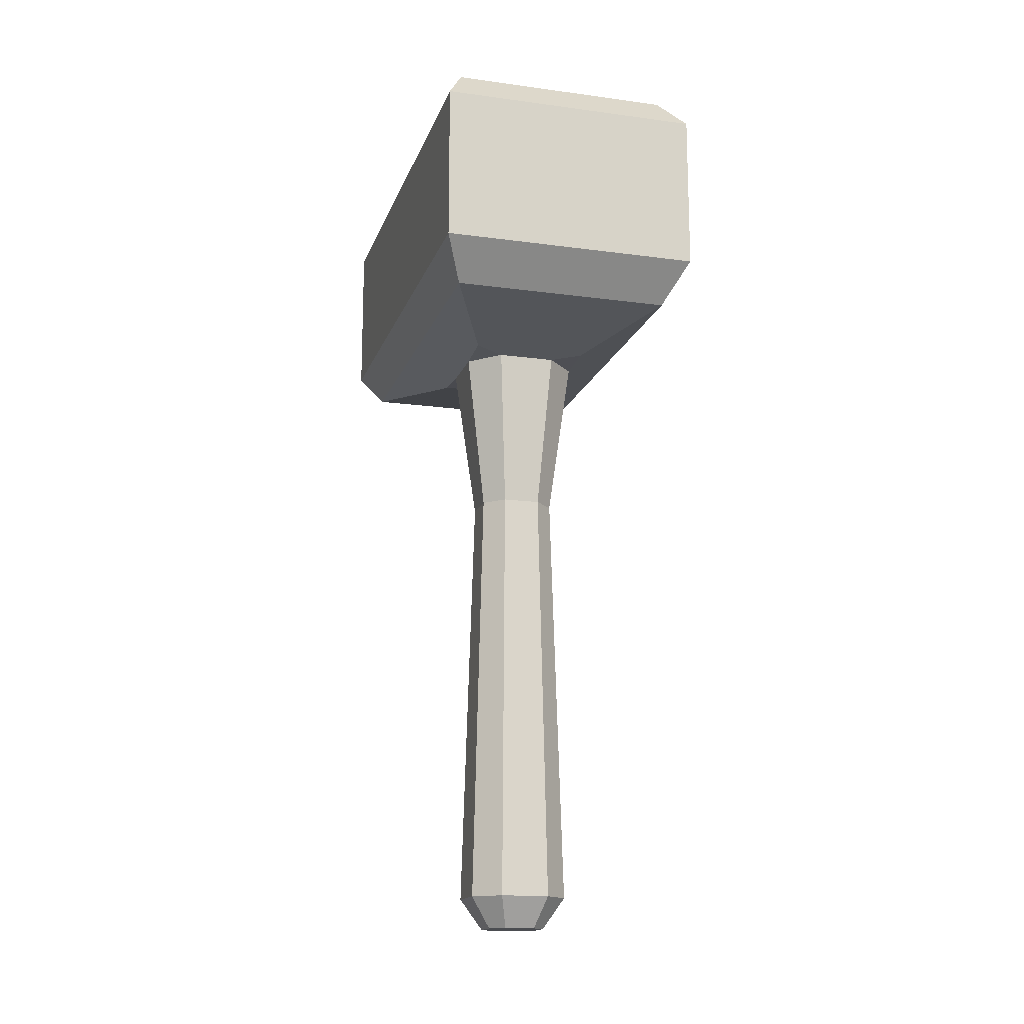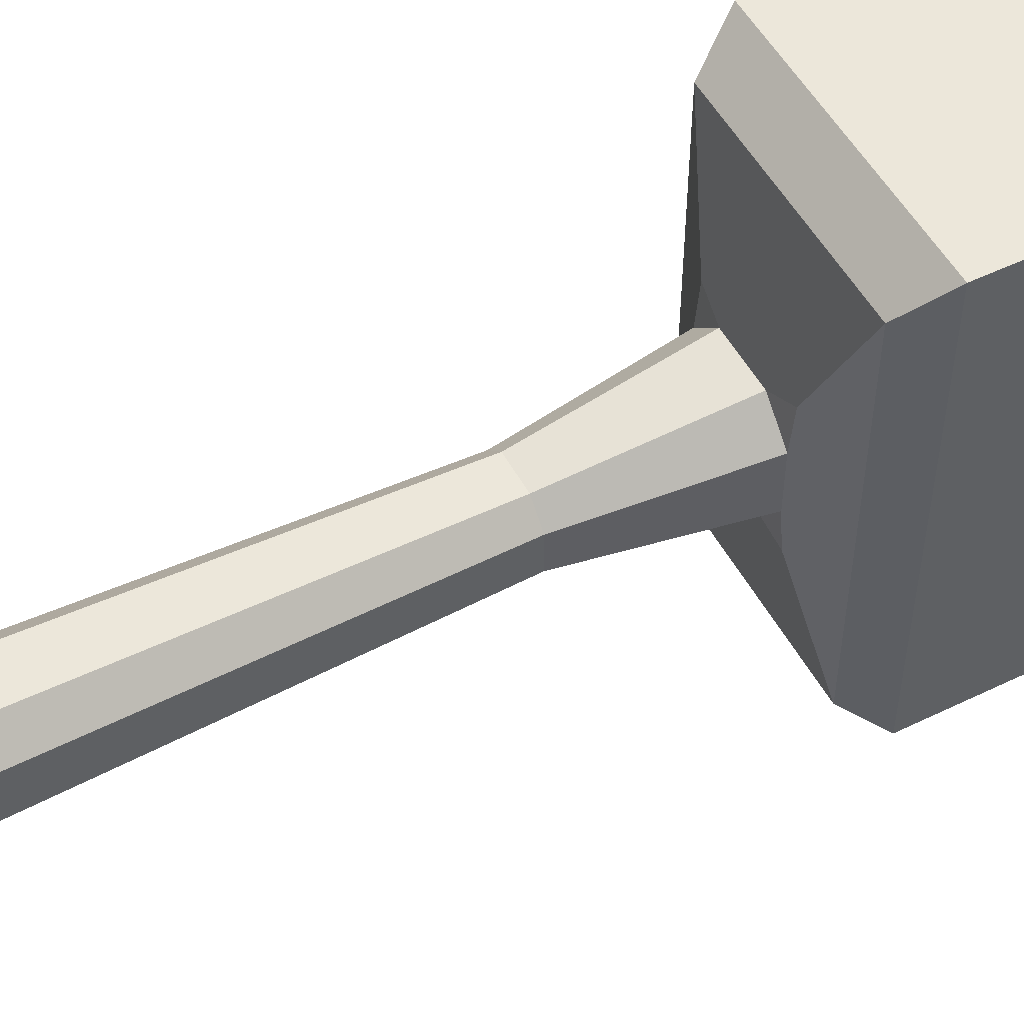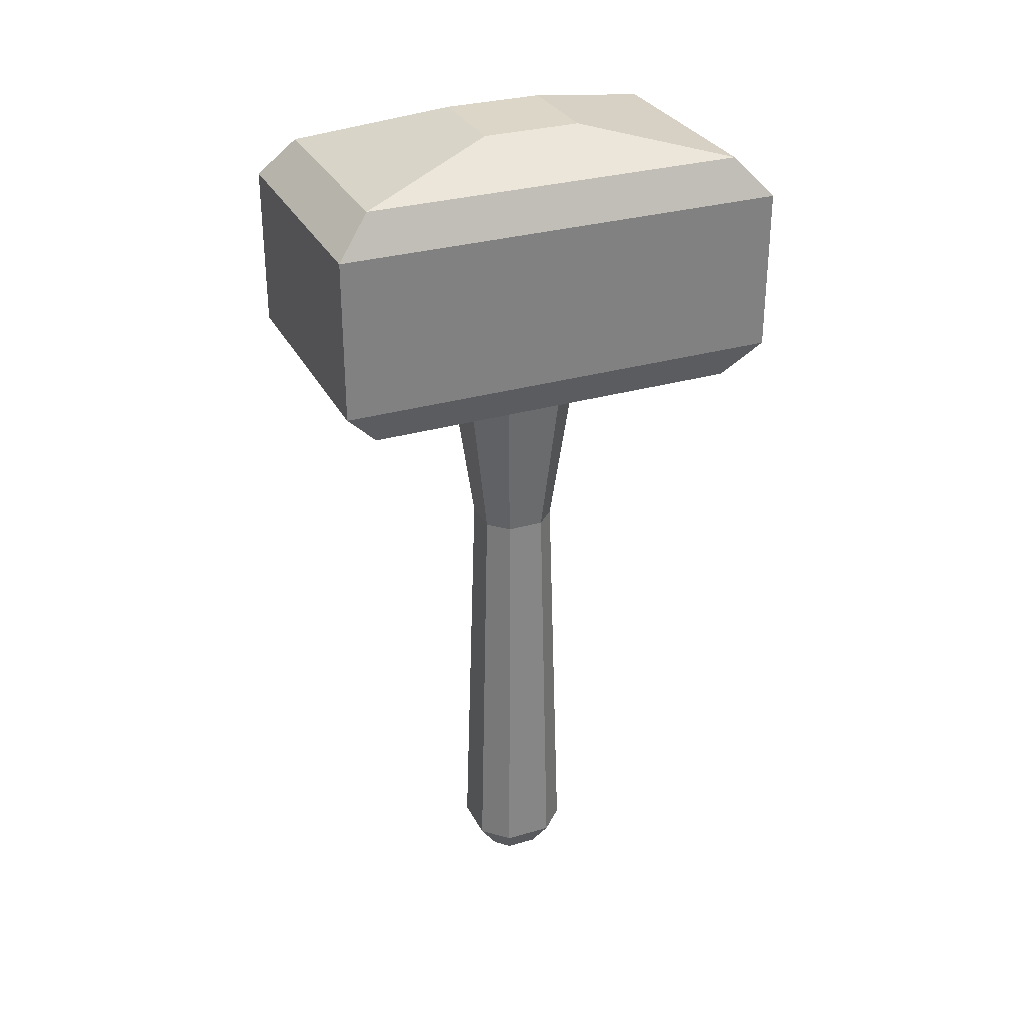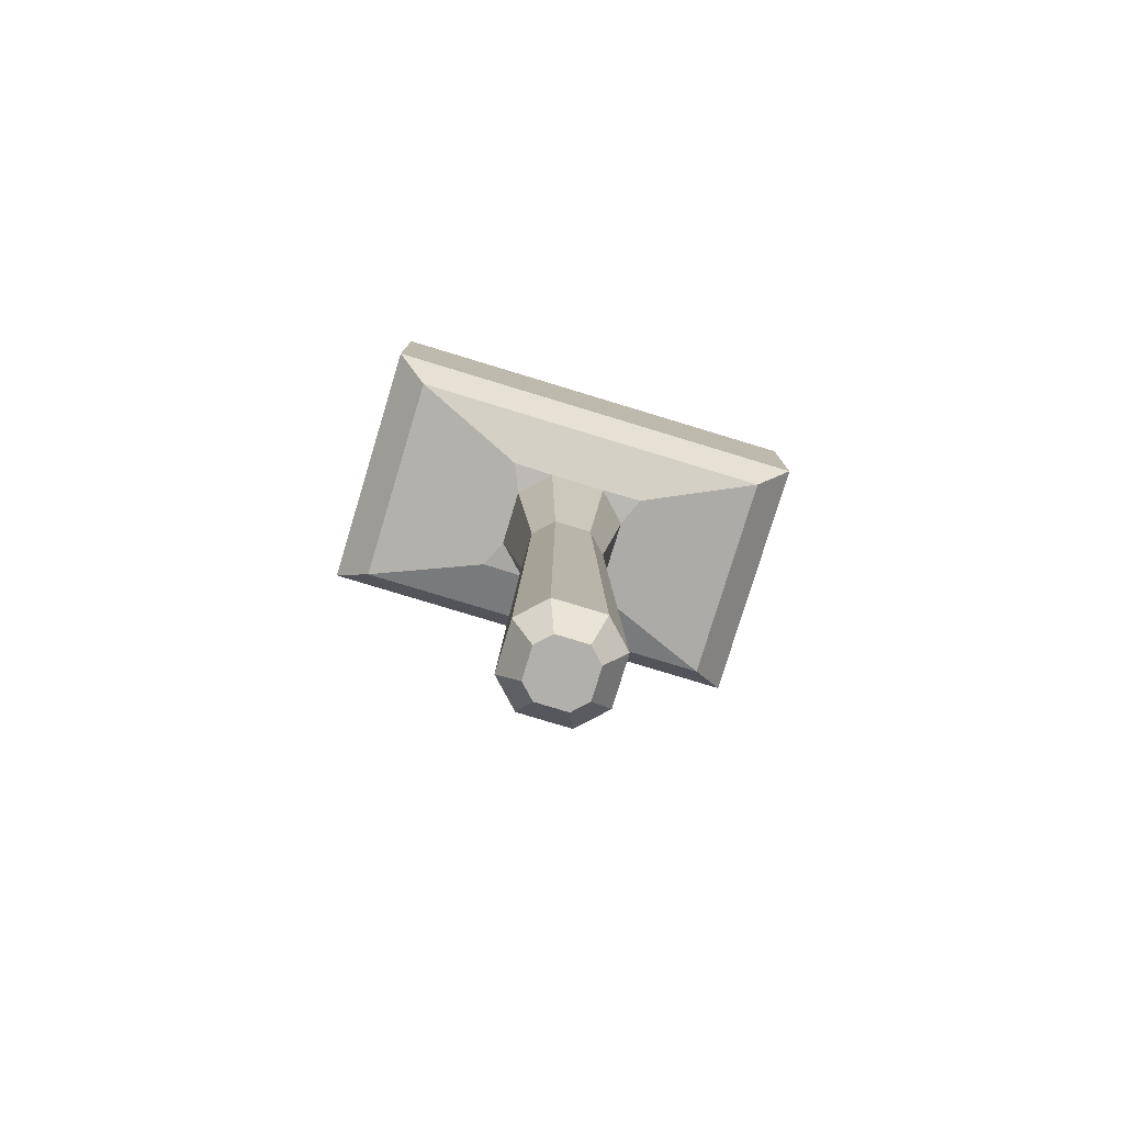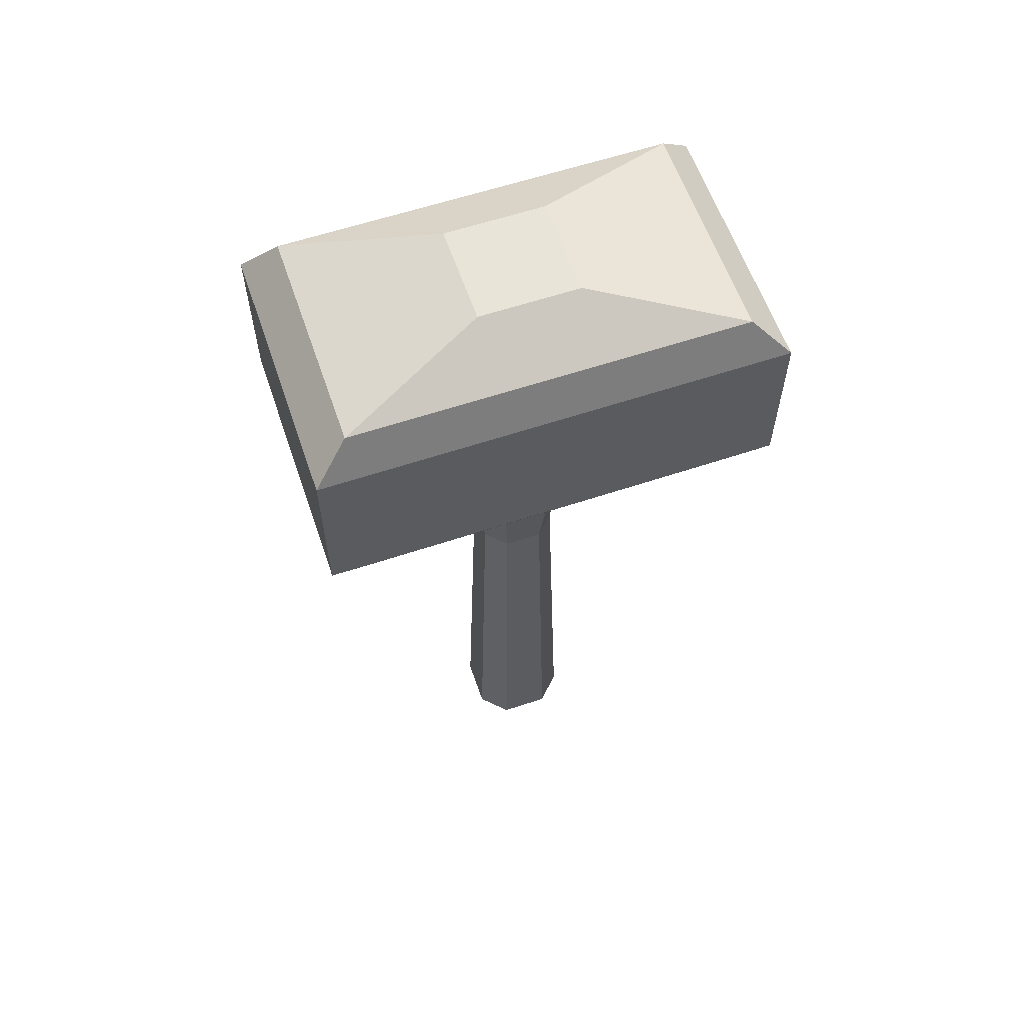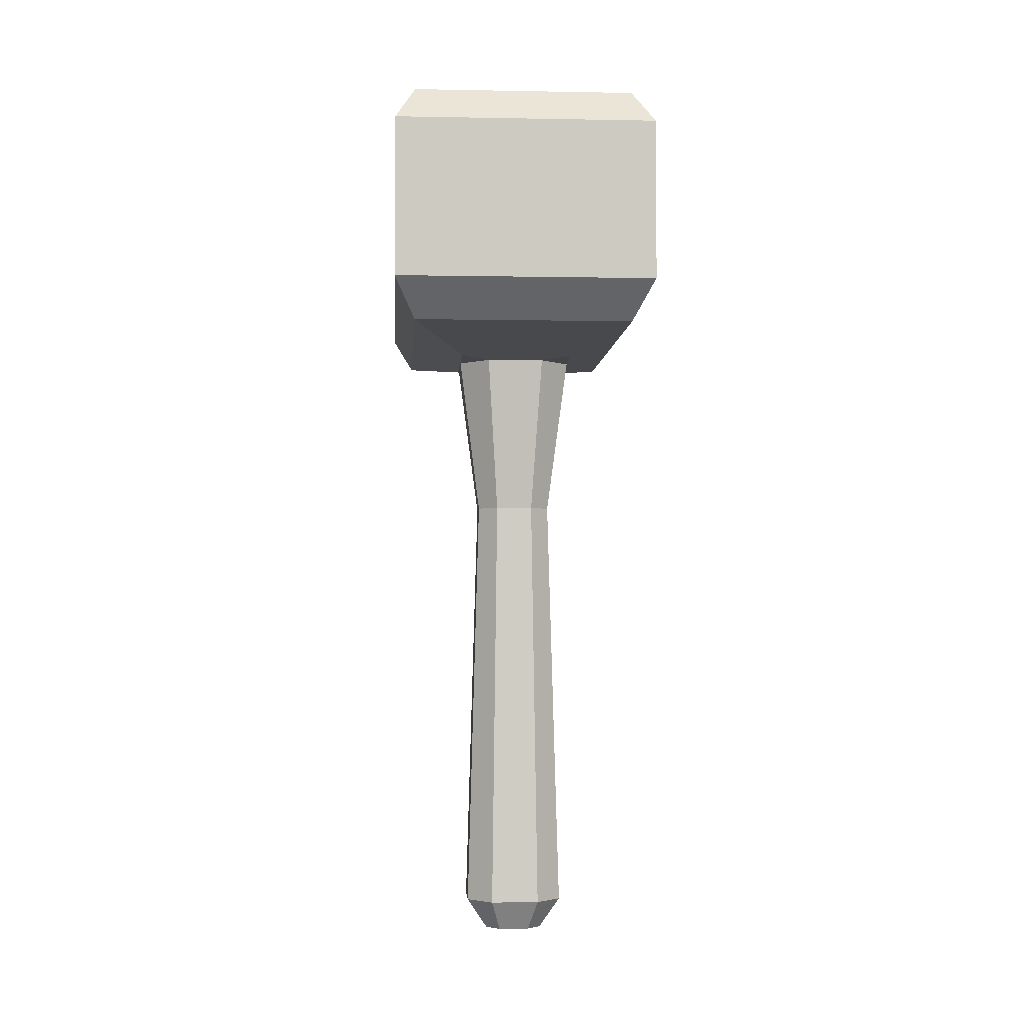
<metadata>
{"format":"obj","ext":"obj","renderer":"f3d","projection":"perspective","resolution":1024,"background":"white","views":[{"elev":-15.9,"azim":164.2,"up":"+Y"},{"elev":51.9,"azim":62.3,"up":"+Z"},{"elev":30.2,"azim":-113.0,"up":"+Y"},{"elev":-78.8,"azim":-106.9,"up":"+Y"},{"elev":60.2,"azim":71.1,"up":"+Y"},{"elev":-3.3,"azim":-3.6,"up":"+Y"}]}
</metadata>
<code>
o Cube_Cube.001
v -0.09579 1.102 0.09579
v -0.09579 1.102 -0.09579
v 0.09579 1.102 -0.09579
v 0.09579 1.102 0.09579
v -0.256 0.6486 0.4423
v -0.256 0.6486 -0.4423
v 0.256 0.6486 -0.4423
v 0.256 0.6486 0.4423
v -0.256 0.9614 0.4423
v -0.256 0.9614 -0.4423
v 0.256 0.9614 -0.4423
v 0.256 0.9614 0.4423
v -0.2166 0.5741 0.3743
v -0.2166 0.5741 -0.3743
v 0.2166 0.5741 -0.3743
v 0.2166 0.5741 0.3743
v -0.2166 1.036 0.3743
v -0.2166 1.036 -0.3743
v 0.2166 1.036 -0.3743
v 0.2166 1.036 0.3743
v -0.02996 -0.6738 0.05654
v -0.05654 -0.6738 0.02996
v -0.1147 0.5312 0.05655
v -0.05655 0.5312 0.1147
v -0.115 0.538 0.14
v -0.05654 -0.6738 -0.02996
v -0.02996 -0.6738 -0.05654
v -0.05655 0.5312 -0.1147
v -0.1147 0.5312 -0.05655
v -0.115 0.538 -0.14
v 0.05654 -0.6738 0.02996
v 0.02996 -0.6738 0.05654
v 0.05655 0.5312 0.1147
v 0.1147 0.5312 0.05655
v 0.115 0.538 0.14
v 0.02996 -0.6738 -0.05654
v 0.05654 -0.6738 -0.02996
v 0.1147 0.5312 -0.05655
v 0.05655 0.5312 -0.1147
v 0.115 0.538 -0.14
v -0.0971 -0.6123 0.04787
v -0.04787 -0.6123 0.0971
v -0.04787 -0.6123 -0.0971
v -0.0971 -0.6123 -0.04787
v 0.0971 -0.6123 -0.04787
v 0.04787 -0.6123 -0.0971
v 0.04787 -0.6123 0.0971
v 0.0971 -0.6123 0.04787
v -0.03639 0.2191 0.07381
v -0.07381 0.2191 0.03639
v -0.03639 0.2191 -0.07381
v -0.07381 0.2191 -0.03639
v 0.07381 0.2191 -0.03639
v 0.03639 0.2191 -0.07381
v 0.03639 0.2191 0.07381
v 0.07381 0.2191 0.03639
f 55 33 24 49
f 40 39 28 30 14 15
f 35 34 38 40 15 16
f 30 29 23 25 13 14
f 50 23 29 52
f 3 2 1 4
f 1 2 18 17
f 3 4 20 19
f 53 38 34 56
f 7 6 10 11
f 8 7 11 12
f 6 5 9 10
f 5 8 12 9
f 4 1 17 20
f 2 3 19 18
f 25 24 33 35 16 13
f 51 28 39 54
f 5 6 14 13
f 6 7 15 14
f 7 8 16 15
f 8 5 13 16
f 10 9 17 18
f 11 10 18 19
f 12 11 19 20
f 9 12 20 17
f 23 24 25
f 28 29 30
f 33 34 35
f 38 39 40
f 49 24 23 50
f 51 43 44 52
f 53 45 46 54
f 55 47 48 56
f 26 27 36 37 31 32 21 22
f 22 21 42 41
f 27 26 44 43
f 37 36 46 45
f 32 31 48 47
f 26 22 41 44
f 36 27 43 46
f 31 37 45 48
f 21 32 47 42
f 33 55 56 34
f 38 53 54 39
f 28 51 52 29
f 42 49 50 41
f 43 51 54 46
f 45 53 56 48
f 41 50 52 44
f 47 55 49 42

</code>
